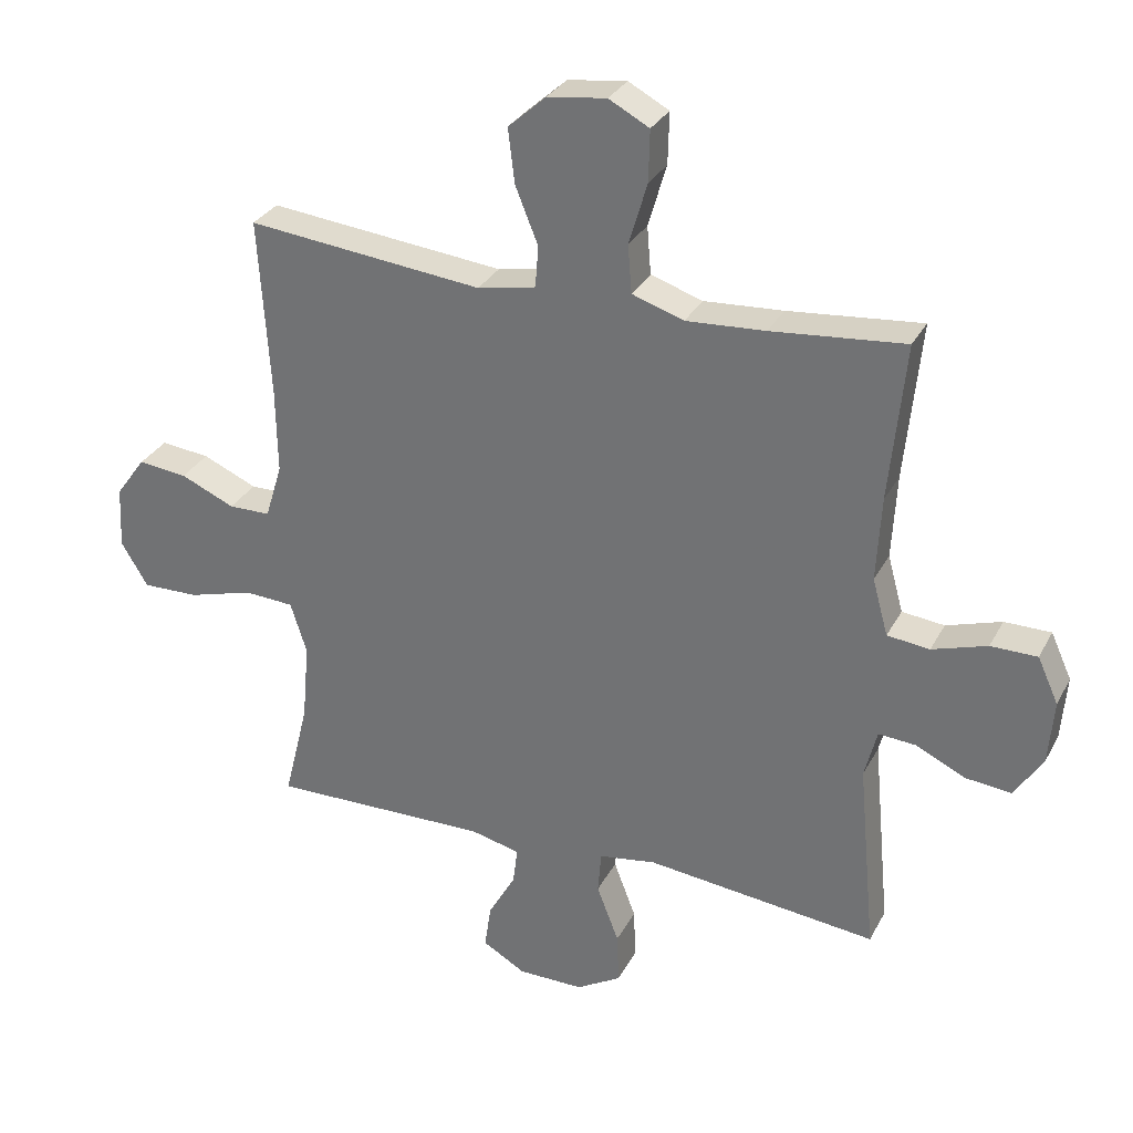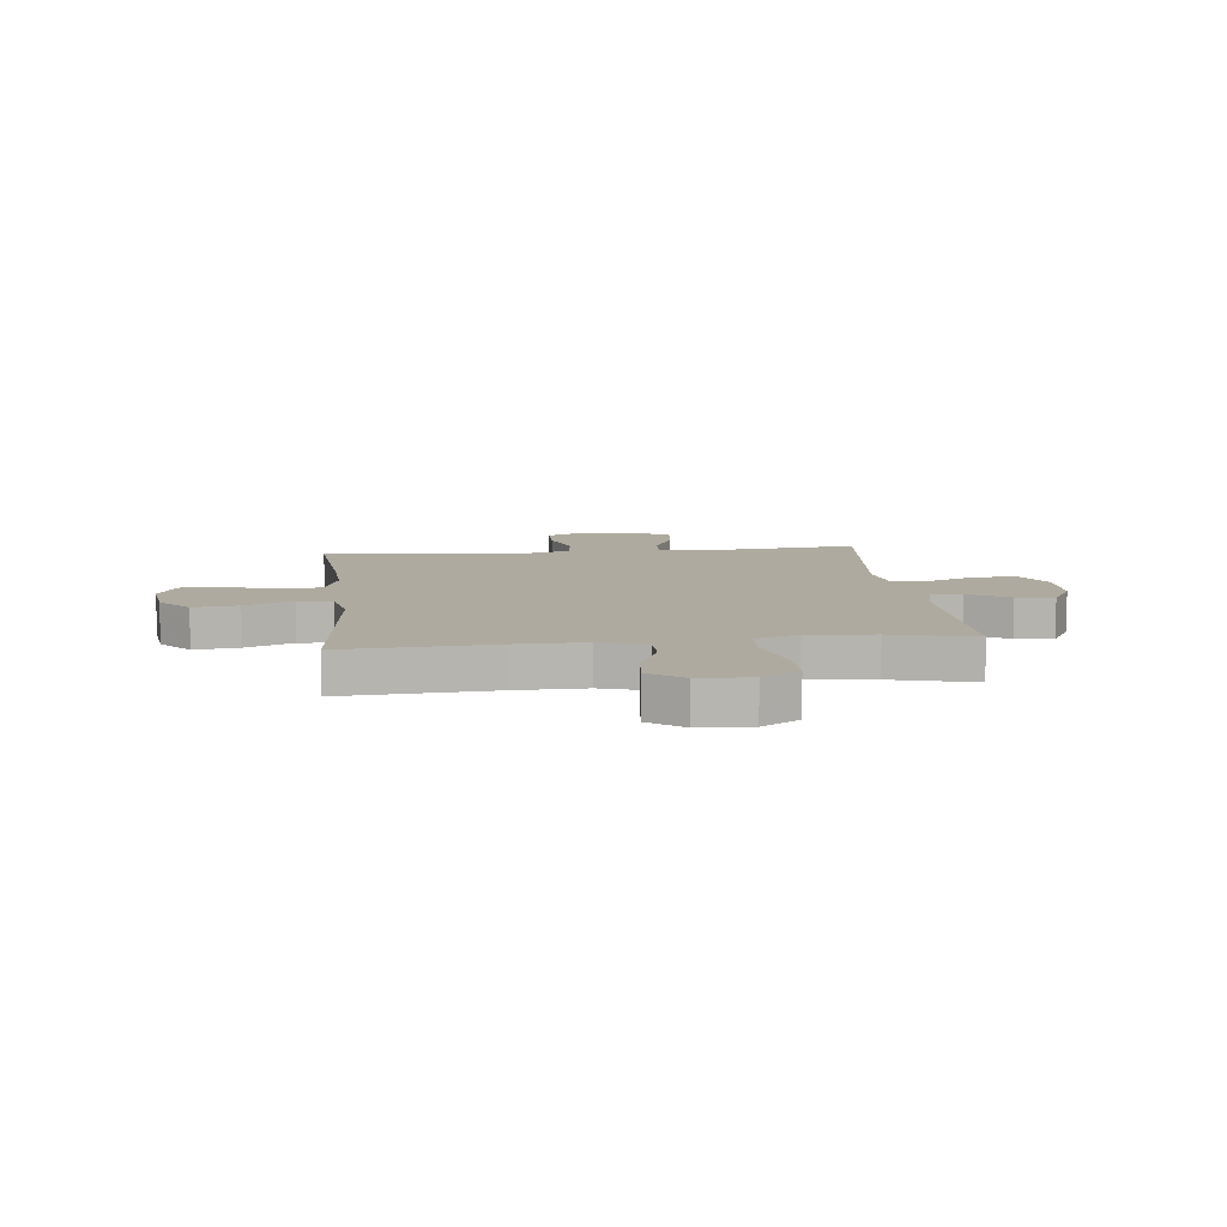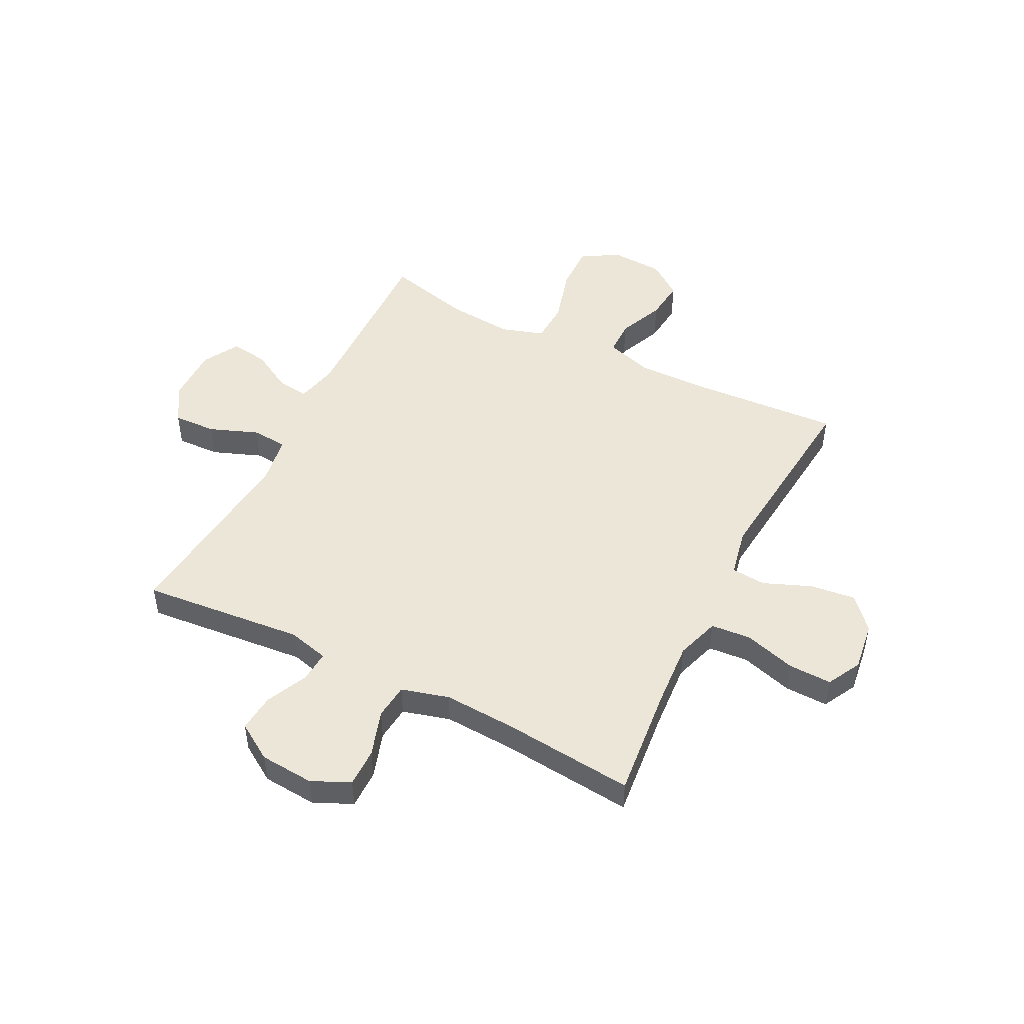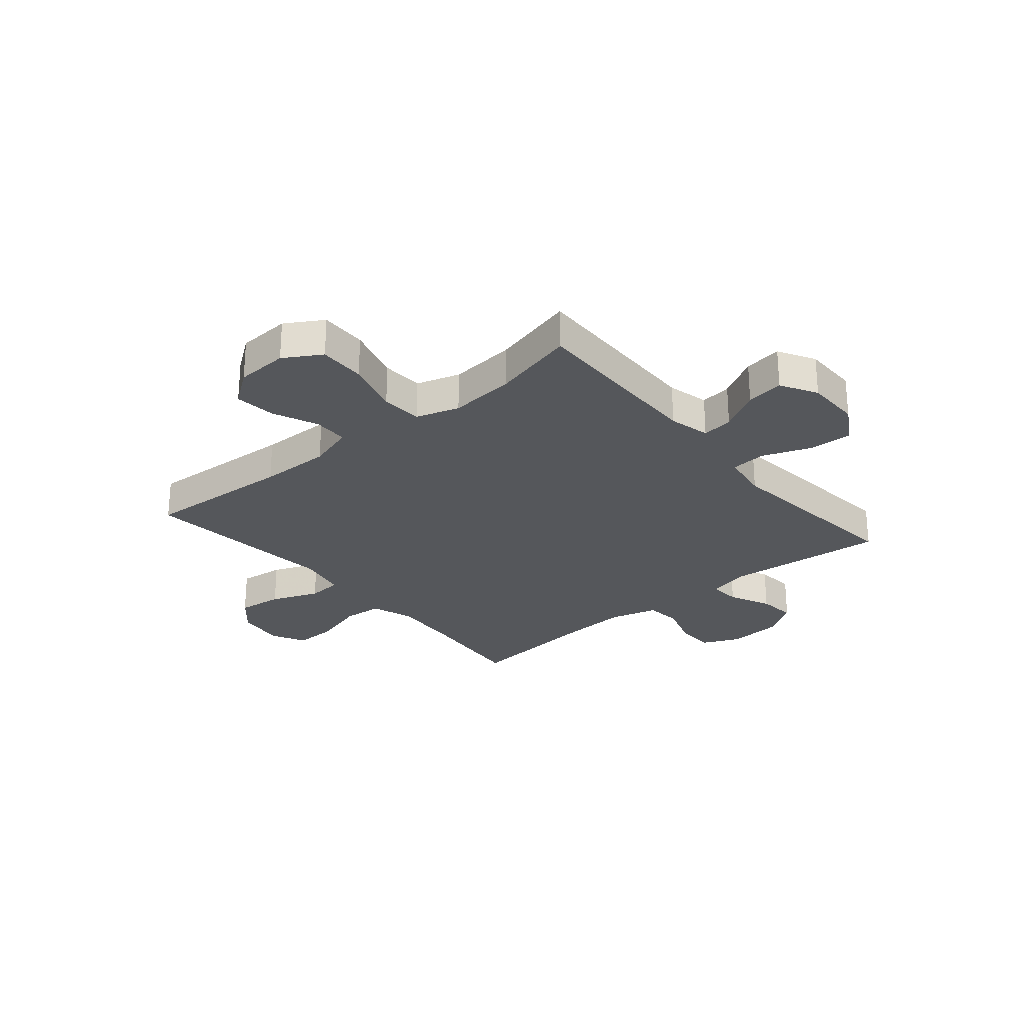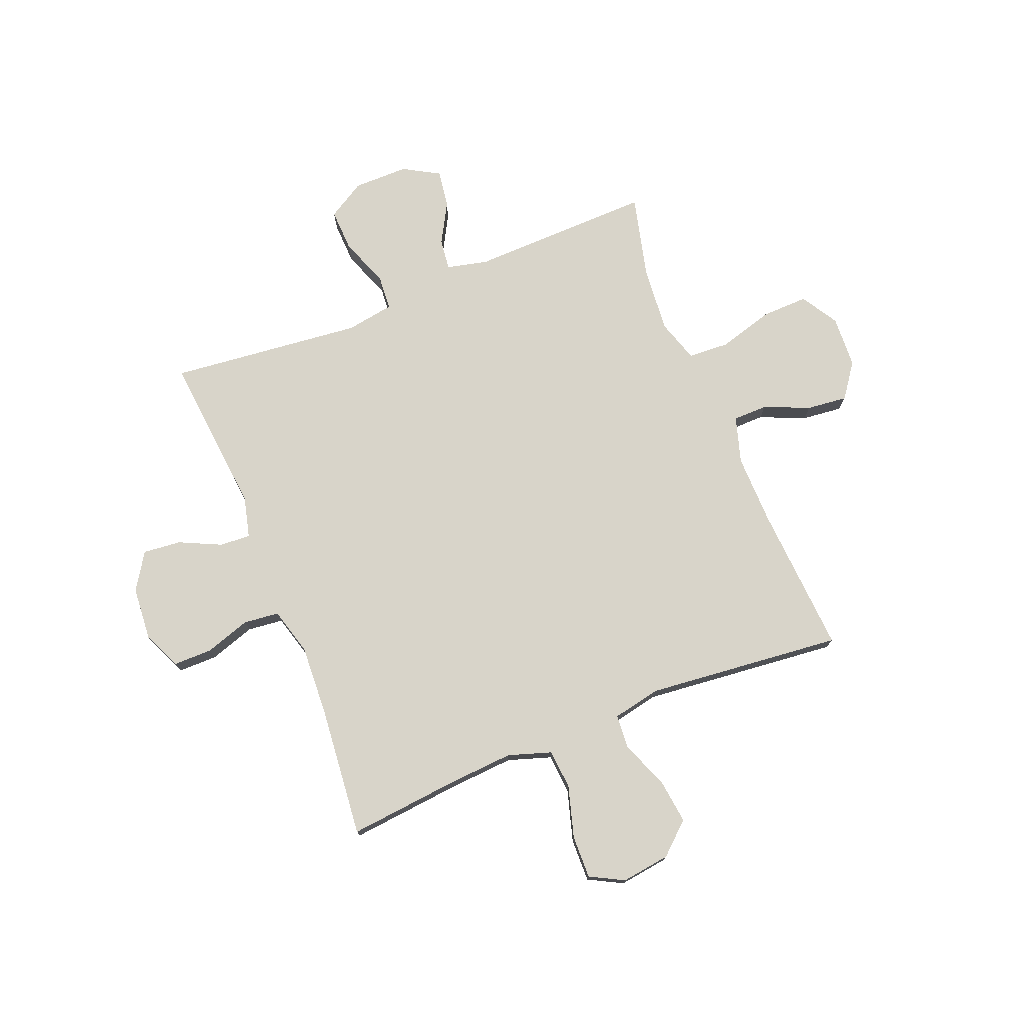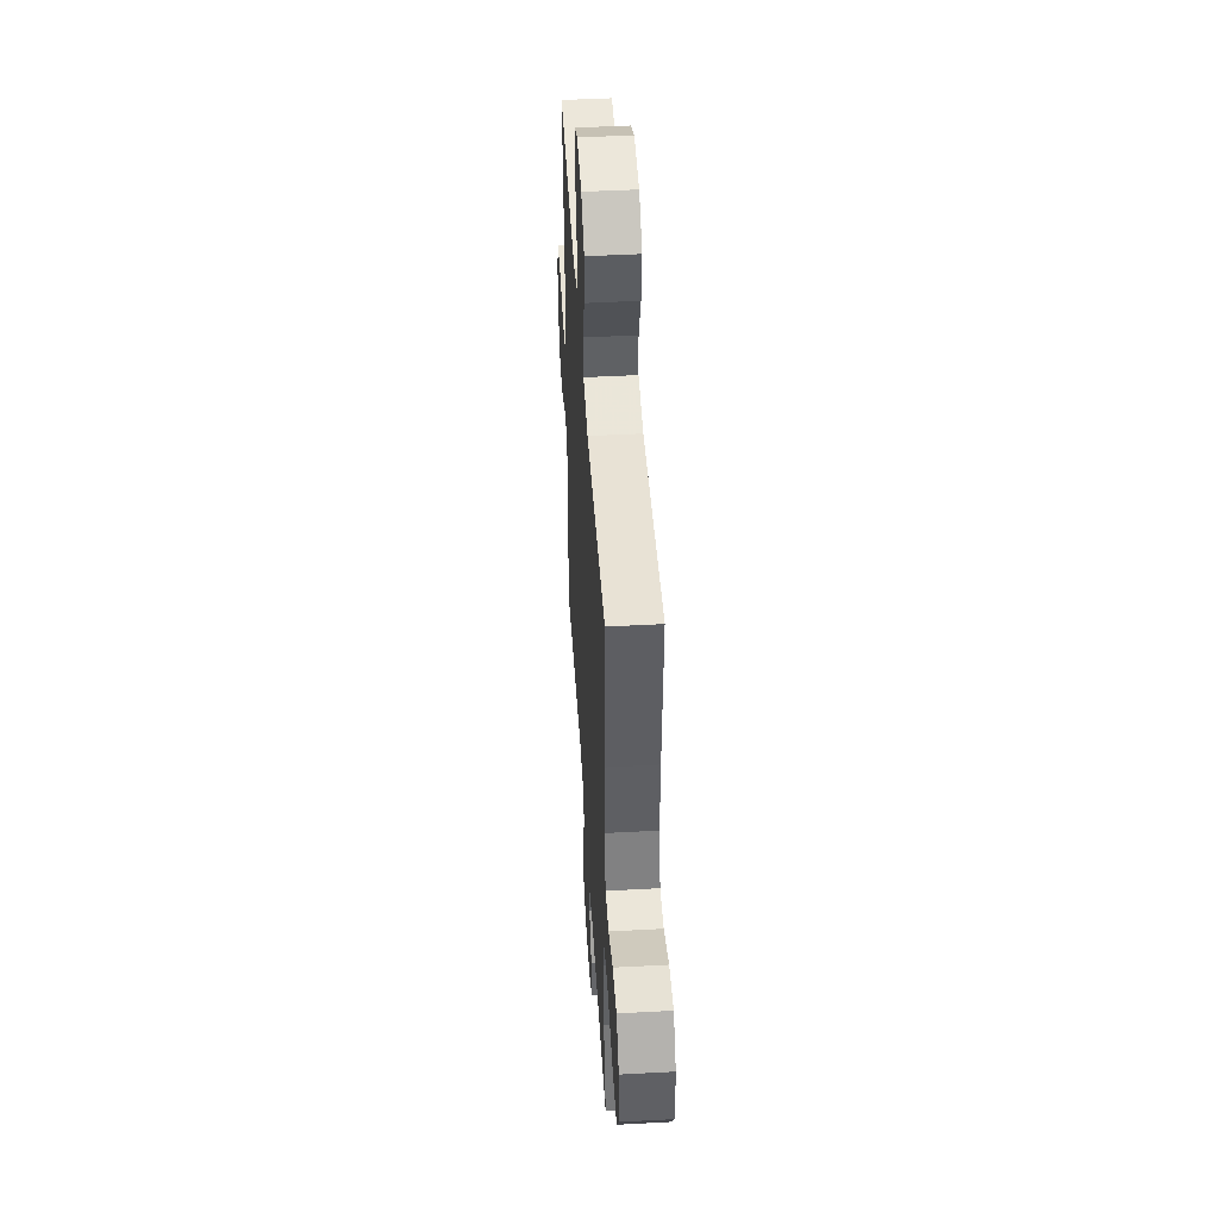
<metadata>
{"format":"obj","ext":"obj","renderer":"f3d","projection":"perspective","resolution":1024,"background":"white","views":[{"elev":30.6,"azim":-156.3,"up":"+Z"},{"elev":9.5,"azim":83.7,"up":"+Y"},{"elev":48.8,"azim":-63.3,"up":"+Y"},{"elev":-26.7,"azim":130.1,"up":"+Y"},{"elev":75.3,"azim":-22.0,"up":"+Y"},{"elev":46.8,"azim":86.5,"up":"+Z"}]}
</metadata>
<code>
v -0.5 0.07 0.5
v -0.296 0.07 0.48
v -0.175 0.07 0.472
v -0.096 0.07 0.498
v -0.09 0.07 0.571
v -0.118 0.07 0.666
v -0.12 0.07 0.745
v -0.058 0.07 0.778
v 0.032 0.07 0.766
v 0.09 0.07 0.714
v 0.08 0.07 0.631
v 0.045 0.07 0.544
v 0.05 0.07 0.481
v 0.139 0.07 0.463
v 0.5 0.07 0.5
v 0.483 0.07 0.227
v 0.481 0.07 0.096
v 0.507 0.07 0.011
v 0.571 0.07 0.01
v 0.654 0.07 0.046
v 0.729 0.07 0.054
v 0.775 0.07 -0.009
v 0.78 0.07 -0.105
v 0.739 0.07 -0.173
v 0.653 0.07 -0.171
v 0.552 0.07 -0.142
v 0.476 0.07 -0.146
v 0.451 0.07 -0.225
v 0.462 0.07 -0.347
v 0.5 0.07 -0.5
v 0.164 0.07 -0.493
v 0.088 0.07 -0.511
v 0.095 0.07 -0.568
v 0.137 0.07 -0.643
v 0.147 0.07 -0.712
v 0.081 0.07 -0.75
v -0.02 0.07 -0.75
v -0.089 0.07 -0.709
v -0.086 0.07 -0.63
v -0.052 0.07 -0.541
v -0.057 0.07 -0.476
v -0.145 0.07 -0.462
v -0.5 0.07 -0.5
v -0.472 0.07 -0.203
v -0.491 0.07 -0.128
v -0.548 0.07 -0.132
v -0.624 0.07 -0.168
v -0.694 0.07 -0.175
v -0.737 0.07 -0.108
v -0.745 0.07 -0.009
v -0.713 0.07 0.061
v -0.642 0.07 0.061
v -0.558 0.07 0.034
v -0.493 0.07 0.041
v -0.469 0.07 0.128
v -0.476 0.07 0.258
v -0.5 0 0.5
v -0.296 0 0.48
v -0.175 0 0.472
v -0.096 0 0.498
v -0.09 0 0.571
v -0.118 0 0.666
v -0.12 0 0.745
v -0.058 0 0.778
v 0.032 0 0.766
v 0.09 0 0.714
v 0.08 0 0.631
v 0.045 0 0.544
v 0.05 0 0.481
v 0.139 0 0.463
v 0.5 0 0.5
v 0.483 0 0.227
v 0.481 0 0.096
v 0.507 0 0.011
v 0.571 0 0.01
v 0.654 0 0.046
v 0.729 0 0.054
v 0.775 0 -0.009
v 0.78 0 -0.105
v 0.739 0 -0.173
v 0.653 0 -0.171
v 0.552 0 -0.142
v 0.476 0 -0.146
v 0.451 0 -0.225
v 0.462 0 -0.347
v 0.5 0 -0.5
v 0.164 0 -0.493
v 0.088 0 -0.511
v 0.095 0 -0.568
v 0.137 0 -0.643
v 0.147 0 -0.712
v 0.081 0 -0.75
v -0.02 0 -0.75
v -0.089 0 -0.709
v -0.086 0 -0.63
v -0.052 0 -0.541
v -0.057 0 -0.476
v -0.145 0 -0.462
v -0.5 0 -0.5
v -0.472 0 -0.203
v -0.491 0 -0.128
v -0.548 0 -0.132
v -0.624 0 -0.168
v -0.694 0 -0.175
v -0.737 0 -0.108
v -0.745 0 -0.009
v -0.713 0 0.061
v -0.642 0 0.061
v -0.558 0 0.034
v -0.493 0 0.041
v -0.469 0 0.128
v -0.476 0 0.258
f 51 52 53
f 50 51 53
f 49 50 53
f 48 49 53
f 47 48 53
f 46 47 53
f 45 46 53 54
f 44 45 54 55
f 42 43 44
f 41 42 44 55
f 38 39 40
f 37 38 40
f 36 37 40
f 35 36 40
f 34 35 40
f 33 34 40
f 32 33 40 41
f 41 55 56
f 32 41 56
f 31 32 56
f 24 25 26
f 23 24 26
f 22 23 26
f 21 22 26
f 20 21 26
f 19 20 26
f 18 19 26 27
f 17 18 27 28
f 14 15 16
f 16 17 28
f 14 16 28
f 13 14 28
f 10 11 12
f 9 10 12
f 8 9 12
f 7 8 12
f 6 7 12
f 5 6 12
f 4 5 12 13
f 13 28 29
f 4 13 29
f 3 4 29
f 56 1 2
f 30 31 56
f 29 30 56
f 3 29 56
f 2 3 56
f 109 108 107
f 109 107 106
f 109 106 105
f 109 105 104
f 109 104 103
f 109 103 102
f 110 109 102 101
f 111 110 101 100
f 100 99 98
f 111 100 98 97
f 96 95 94
f 96 94 93
f 96 93 92
f 96 92 91
f 96 91 90
f 96 90 89
f 97 96 89 88
f 112 111 97
f 112 97 88
f 112 88 87
f 82 81 80
f 82 80 79
f 82 79 78
f 82 78 77
f 82 77 76
f 82 76 75
f 83 82 75 74
f 84 83 74 73
f 72 71 70
f 84 73 72
f 84 72 70
f 84 70 69
f 68 67 66
f 68 66 65
f 68 65 64
f 68 64 63
f 68 63 62
f 68 62 61
f 69 68 61 60
f 85 84 69
f 85 69 60
f 85 60 59
f 58 57 112
f 112 87 86
f 112 86 85
f 112 85 59
f 112 59 58
f 1 57 58 2
f 2 58 59 3
f 3 59 60 4
f 4 60 61 5
f 5 61 62 6
f 6 62 63 7
f 7 63 64 8
f 8 64 65 9
f 9 65 66 10
f 10 66 67 11
f 11 67 68 12
f 12 68 69 13
f 13 69 70 14
f 14 70 71 15
f 15 71 72 16
f 16 72 73 17
f 17 73 74 18
f 18 74 75 19
f 19 75 76 20
f 20 76 77 21
f 21 77 78 22
f 22 78 79 23
f 23 79 80 24
f 24 80 81 25
f 25 81 82 26
f 26 82 83 27
f 27 83 84 28
f 28 84 85 29
f 29 85 86 30
f 30 86 87 31
f 31 87 88 32
f 32 88 89 33
f 33 89 90 34
f 34 90 91 35
f 35 91 92 36
f 36 92 93 37
f 37 93 94 38
f 38 94 95 39
f 39 95 96 40
f 40 96 97 41
f 41 97 98 42
f 42 98 99 43
f 43 99 100 44
f 44 100 101 45
f 45 101 102 46
f 46 102 103 47
f 47 103 104 48
f 48 104 105 49
f 49 105 106 50
f 50 106 107 51
f 51 107 108 52
f 52 108 109 53
f 53 109 110 54
f 54 110 111 55
f 55 111 112 56
f 56 112 57 1

</code>
